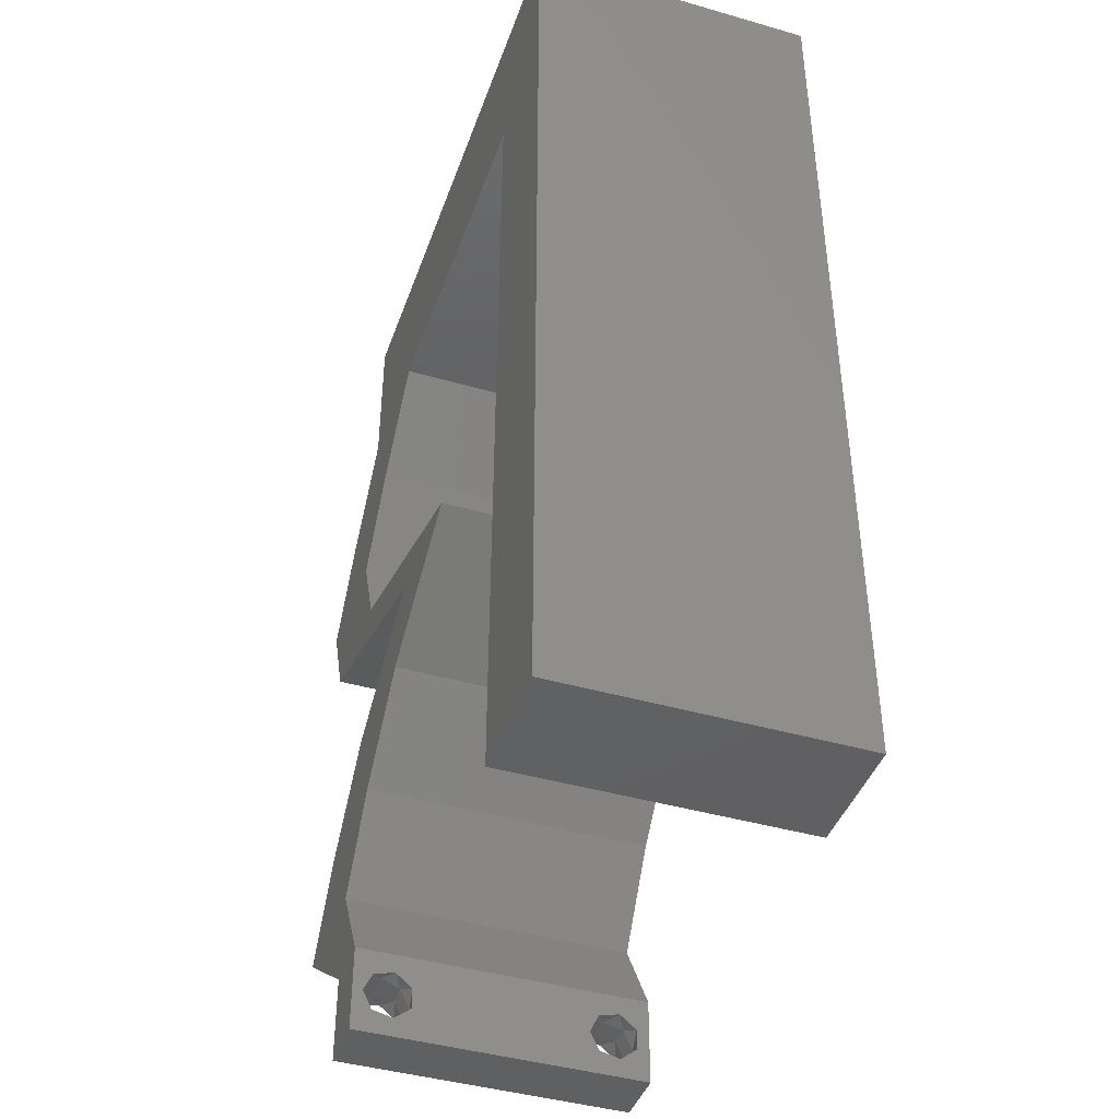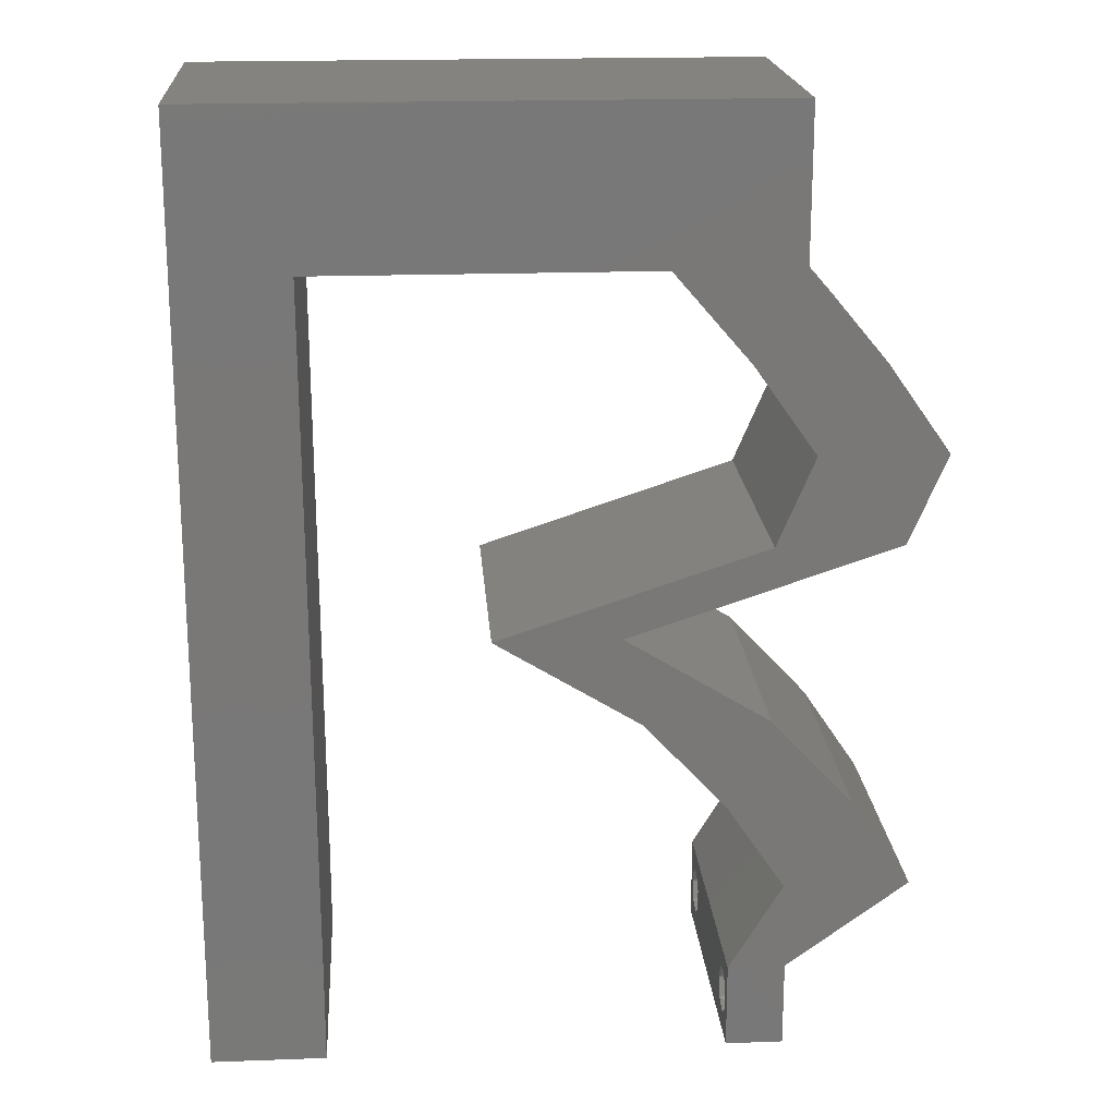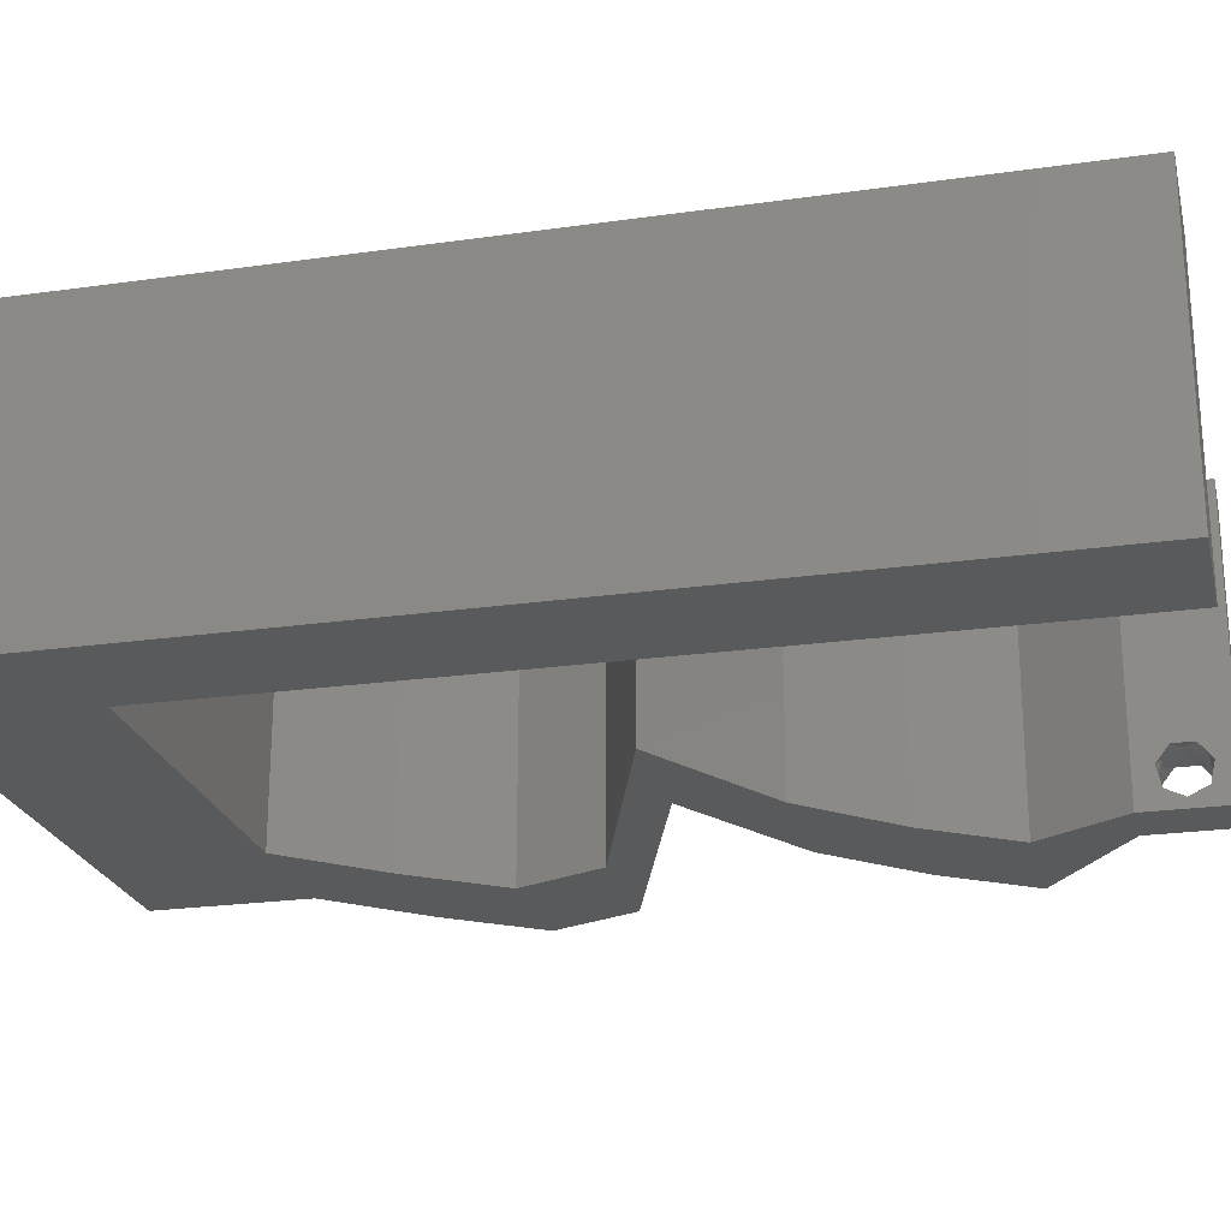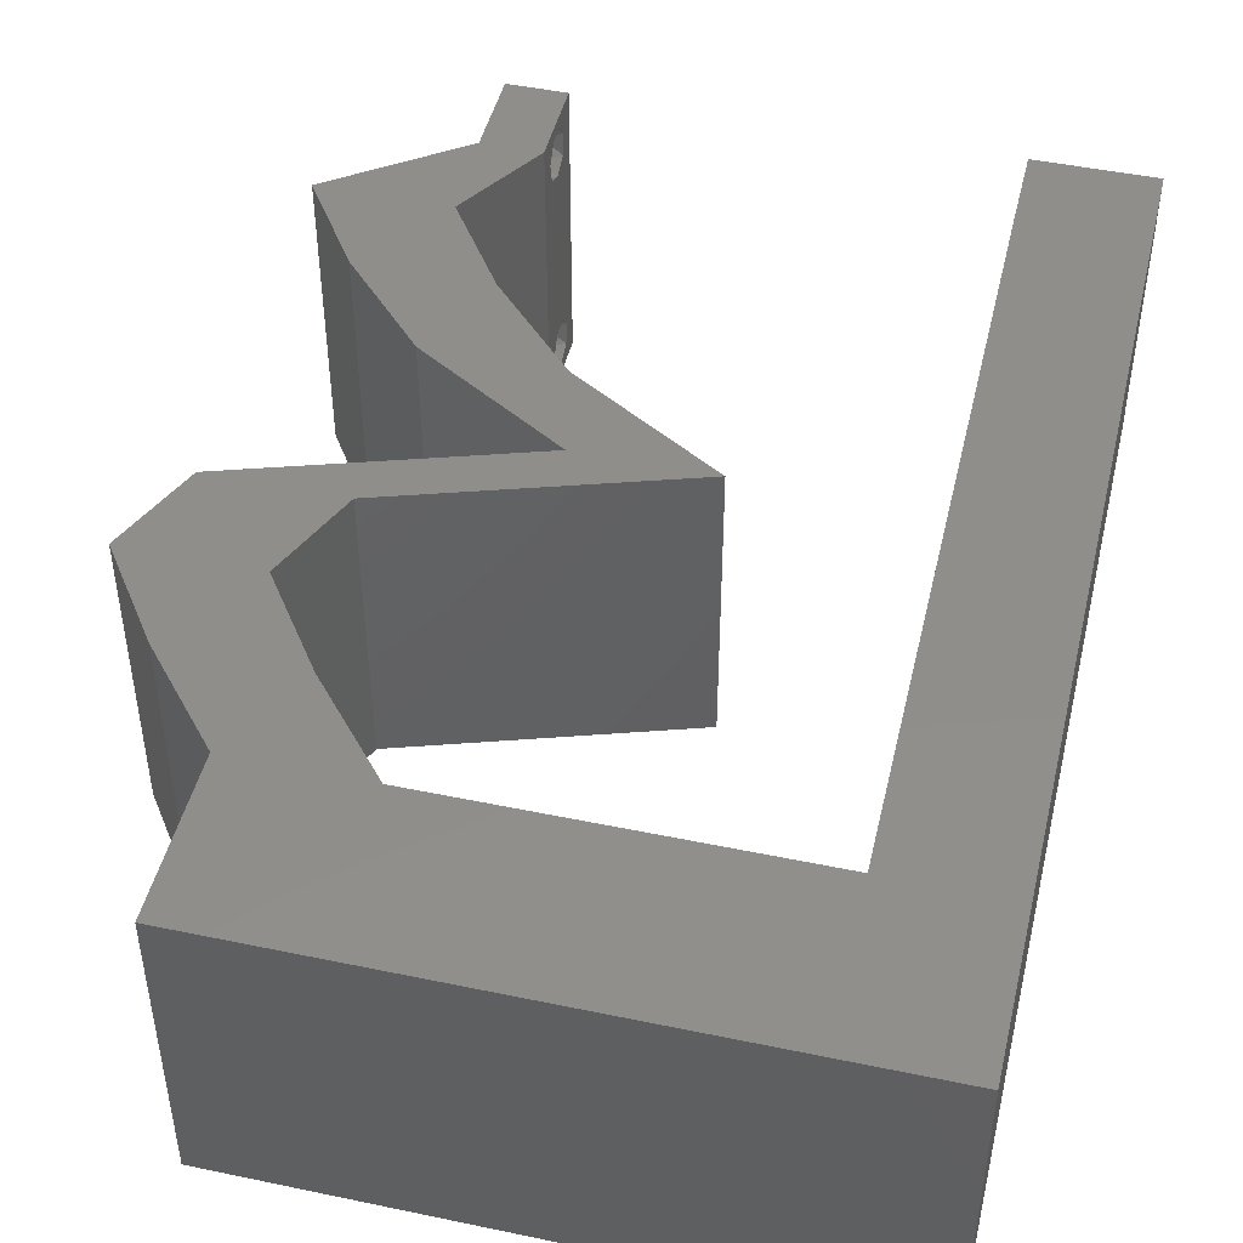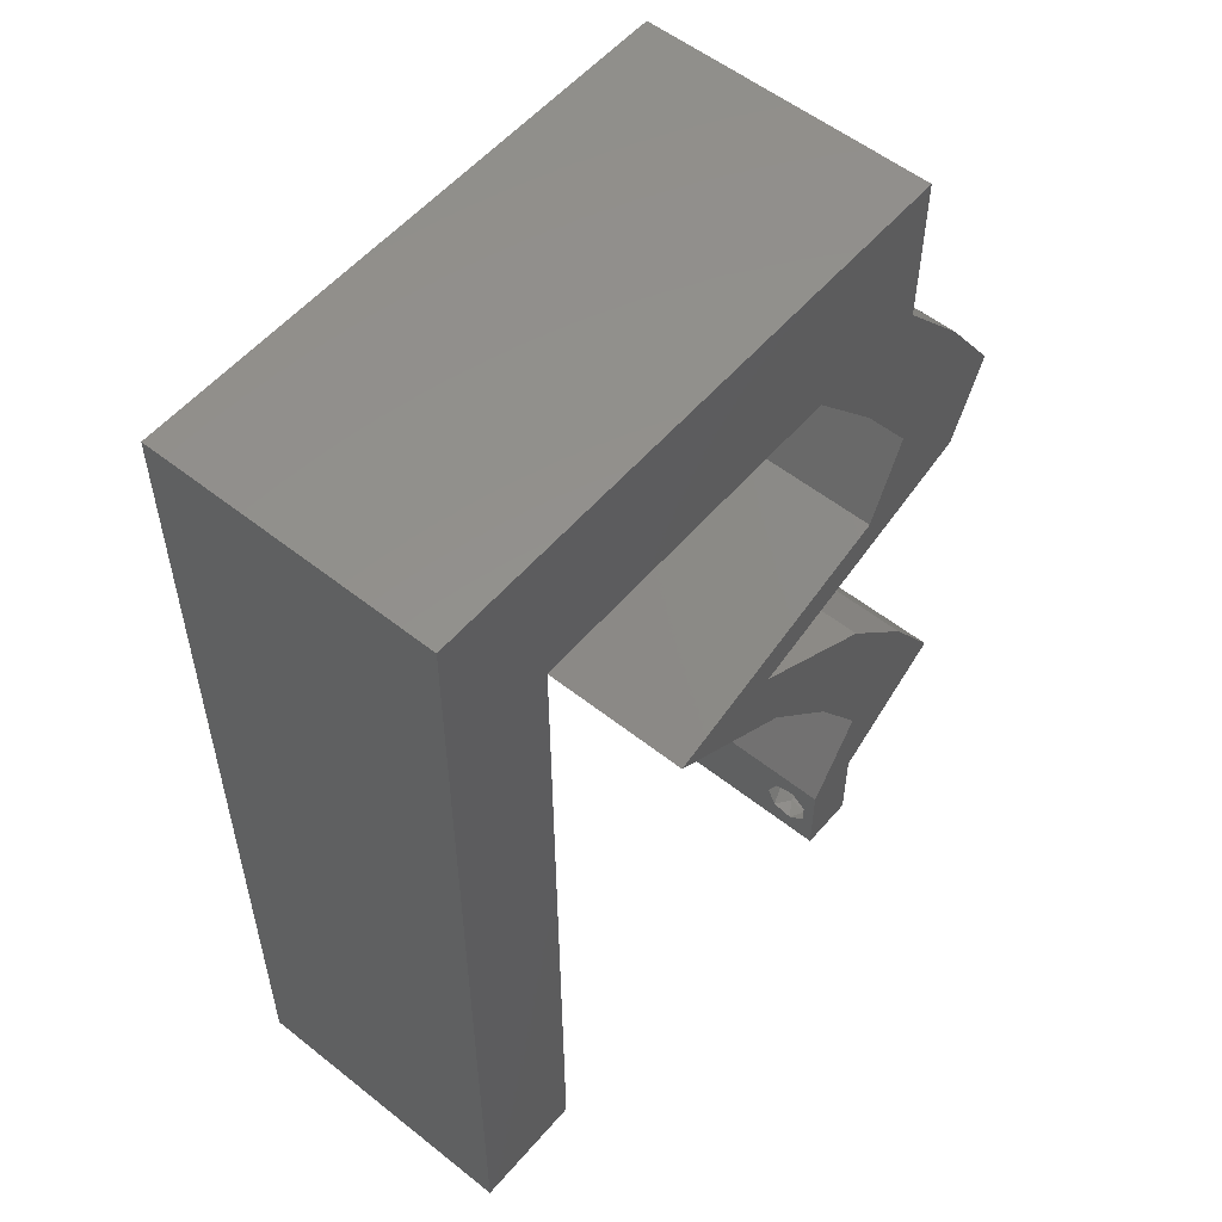
<metadata>
{"format":"stl","ext":"stl","renderer":"f3d","projection":"perspective","resolution":1024,"background":"white","views":[{"elev":-42.8,"azim":-108.9,"up":"+Y"},{"elev":19.1,"azim":-4.0,"up":"+Y"},{"elev":-23.4,"azim":-76.5,"up":"+Z"},{"elev":46.5,"azim":-166.6,"up":"+Z"},{"elev":55.1,"azim":-50.1,"up":"+Y"}]}
</metadata>
<code>
# stl→obj: 250 verts, 504 faces
v 0.04 0 0.01
v 0.04 -0.006 0.01
v 0.04 -0.002262 0.003932
v 0.04 -0.003 0.0159
v 0.04 -0.001671 0.00134
v 0.04 0 0
v 0.04 -0.001343 0.002778
v 0.04 -0.004657 0.002778
v 0.04 -0.006 0
v 0.04 -0.004329 0.00134
v 0.04 -0.003 0.0007
v 0.04 -0.004657 0.01798
v 0.04 -0.003738 0.01913
v 0.04 -0.006 0.02
v 0.04 -0.002262 0.01913
v 0.04 -0.001343 0.01798
v 0.04 0 0.02
v 0.04 -0.001671 0.01654
v 0.04 -0.004329 0.01654
v 0.04 -0.003738 0.003932
v 0.036 -0.006 0.01
v 0.036 0 0.01
v 0.036 -0.002262 0.003932
v 0.036 -0.003 0.0159
v 0.036 -0.001343 0.002778
v 0.036 0 0
v 0.036 -0.001671 0.00134
v 0.036 -0.004329 0.00134
v 0.036 -0.006 0
v 0.036 -0.004657 0.002778
v 0.036 -0.003 0.0007
v 0.036 -0.003738 0.01913
v 0.036 -0.004657 0.01798
v 0.036 -0.006 0.02
v 0.036 0 0.02
v 0.036 -0.001343 0.01798
v 0.036 -0.002262 0.01913
v 0.036 -0.004329 0.01654
v 0.036 -0.001671 0.01654
v 0.036 -0.003738 0.003932
v 0.03974 0.006166 0.02
v 0.03559 0.01233 0.02
v 0.03854 0.0185 0.02
v 0.02983 0.0185 0.02
v 0 -0.006 0.02
v 0.008 -0.006 0.02
v 0.004 -0.001418 0.02
v 0 0.036 0.02
v 0 0.024 0.02
v 0.007833 0.0296 0.02
v 0.04971 0.037 0.02
v 0.041 0.037 0.02
v 0.04273 0.03262 0.02
v 0.04429 0.01233 0.02
v 0.007889 0.01973 0.02
v 0 0.012 0.02
v 0.007944 0.009866 0.02
v 0 0.06 0.02
v 0 0.048 0.02
v 0.005786 0.05469 0.02
v 0.04533 0.04316 0.02
v 0.04845 0.006166 0.02
v 0.007722 0.04933 0.02
v 0.01951 0.04933 0.02
v 0.01278 0.05449 0.02
v 0.03663 0.04316 0.02
v 0.04 0.04933 0.02
v 0.04708 0.03083 0.02
v 0.03129 0.04933 0.02
v 0.0254 0.05403 0.02
v 0.04 0.06 0.02
v 0.03447 0.0546 0.02
v 0.007777 0.03946 0.02
v 0.004 0.00491 0.02
v 0 0 0.02
v 0.008 0 0.02
v 0.03838 0.03083 0.02
v 0.038 -0.003 0.02
v 0.03 0.06 0.02
v 0.02 0.06 0.02
v 0.01 0.06 0.02
v 0.02847 0.02466 0.02
v 0.03778 0.02775 0.02
v 0.01977 0.02466 0.02
v 0.02907 0.02775 0.02
v 0 -0.006 0.01
v 0 -0.003 0.015
v 0 0 0.01
v 0 -0.006 0
v 0 -0.003 0.005
v 0 0 0
v 0.004 -0.006 0.015
v 0.008 -0.006 0.01
v 0.004 -0.006 0.005
v 0.008 -0.006 0
v 0 0.06 0
v 0 0.051 0.0086
v 0 0.06 0.01
v 0 0.009 0.0114
v 0 0.048 0
v 0 0.0415 0.009767
v 0 0.03 0.01
v 0 0.036 0
v 0 0.024 0
v 0 0.0185 0.01023
v 0 0.012 0
v 0 0.005337 0.005128
v 0 0.05466 0.01487
v 0.03974 0.006166 0
v 0.03559 0.01233 0
v 0.02983 0.0185 0
v 0.03854 0.0185 0
v 0.004 -0.002588 0
v 0.007833 0.0296 0
v 0.04971 0.037 0
v 0.04273 0.03262 0
v 0.041 0.037 0
v 0.04429 0.01233 0
v 0.007889 0.01973 0
v 0.007944 0.009866 0
v 0.005786 0.05469 0
v 0.04533 0.04316 0
v 0.04845 0.006166 0
v 0.007722 0.04933 0
v 0.01278 0.05449 0
v 0.01951 0.04933 0
v 0.03663 0.04316 0
v 0.04 0.04933 0
v 0.04708 0.03083 0
v 0.03129 0.04933 0
v 0.0254 0.05403 0
v 0.03447 0.0546 0
v 0.04 0.06 0
v 0.007777 0.03946 0
v 0.004 0.00491 0
v 0.008 0 0
v 0.03838 0.03083 0
v 0.038 -0.003 0
v 0.03 0.06 0
v 0.02 0.06 0
v 0.01 0.06 0
v 0.02847 0.02466 0
v 0.03778 0.02775 0
v 0.01977 0.02466 0
v 0.02907 0.02775 0
v 0.008 0 0.01
v 0.008 -0.003 0.015
v 0.008 -0.003 0.005
v 0.015 0.06 0.00866
v 0.025 0.06 0.01134
v 0.006575 0.06 0.01266
v 0.03343 0.06 0.007337
v 0.04 0.06 0.01
v 0.0342 0.06 0.01422
v 0.005798 0.06 0.00578
v 0.04 0.05466 0.005494
v 0.04 0.05466 0.01448
v 0.04 0.04933 0.01
v 0.04267 0.04624 0.015
v 0.04533 0.04316 0.01
v 0.04267 0.04624 0.005
v 0.04752 0.04008 0.015
v 0.04971 0.037 0.01
v 0.04752 0.04008 0.005
v 0.0484 0.03391 0.015
v 0.04708 0.03083 0.01
v 0.0484 0.03391 0.005
v 0.04031 0.02858 0.01296
v 0.03559 0.02702 0.007549
v 0.02847 0.02466 0.01
v 0.04197 0.02914 0.005473
v 0.03399 0.02649 0.01415
v 0.03351 0.02158 0.00602
v 0.03351 0.02158 0.01408
v 0.03854 0.0185 0.01
v 0.04142 0.01541 0.015
v 0.04429 0.01233 0.01
v 0.04142 0.01541 0.005
v 0.04637 0.009249 0.015
v 0.04845 0.006166 0.01
v 0.04637 0.009249 0.005
v 0.04422 0.003083 0.005
v 0.04422 0.003083 0.015
v 0.03787 0.003083 0.015
v 0.03974 0.006166 0.01
v 0.03787 0.003083 0.005
v 0.03767 0.009249 0.015
v 0.03559 0.01233 0.01
v 0.03767 0.009249 0.005
v 0.03271 0.01541 0.015
v 0.02983 0.0185 0.01
v 0.03271 0.01541 0.005
v 0.0248 0.02158 0.005916
v 0.0248 0.02158 0.01398
v 0.01977 0.02466 0.01
v 0.02655 0.02691 0.01296
v 0.03126 0.02847 0.007549
v 0.03838 0.03083 0.01
v 0.02488 0.02636 0.005473
v 0.03287 0.029 0.01415
v 0.03969 0.03391 0.015
v 0.041 0.037 0.01
v 0.03969 0.03391 0.005
v 0.03882 0.04008 0.015
v 0.03663 0.04316 0.01
v 0.03882 0.04008 0.005
v 0.03396 0.04624 0.015
v 0.03129 0.04933 0.01
v 0.03396 0.04624 0.005
v 0.01697 0.04933 0.01104
v 0.007722 0.04933 0.01
v 0.02411 0.04933 0.007172
v 0.02459 0.04933 0.01366
v 0.007805 0.03453 0.008544
v 0.007861 0.02466 0.01047
v 0.007917 0.0148 0.008544
v 0.007758 0.04282 0.01266
v 0.007963 0.006507 0.01266
v 0.007967 0.005766 0.005807
v 0.007754 0.04356 0.005807
v 0.0375 -0.003738 0.01607
v 0.0385 -0.002262 0.01607
v 0.03888 -0.003738 0.01607
v 0.03712 -0.002262 0.01607
v 0.03727 -0.003 0.0193
v 0.03873 -0.001671 0.01866
v 0.03875 -0.003 0.0193
v 0.03727 -0.001343 0.01722
v 0.03875 -0.001343 0.01722
v 0.03725 -0.001671 0.01866
v 0.03798 -0.004322 0.01867
v 0.03873 -0.004657 0.01722
v 0.03725 -0.004657 0.01722
v 0.03685 -0.004329 0.01866
v 0.03914 -0.004332 0.01866
v 0.038 -0.003744 0.0008712
v 0.0385 -0.002262 0.0008684
v 0.03712 -0.002262 0.0008684
v 0.03914 -0.003734 0.0008667
v 0.03873 -0.003 0.0041
v 0.03727 -0.001671 0.00346
v 0.03875 -0.001671 0.00346
v 0.03727 -0.004329 0.00346
v 0.03875 -0.004329 0.00346
v 0.03725 -0.003 0.0041
v 0.03739 -0.004655 0.002013
v 0.03882 -0.004657 0.002022
v 0.03798 -0.00134 0.002033
v 0.03687 -0.001344 0.002017
v 0.03914 -0.001343 0.00202
f 1 2 3
f 1 4 2
f 5 6 7
f 8 9 10
f 10 9 11
f 11 6 5
f 12 13 14
f 15 16 17
f 14 15 17
f 13 15 14
f 9 6 11
f 8 2 9
f 17 18 1
f 16 18 17
f 14 2 19
f 19 12 14
f 6 1 7
f 1 18 4
f 2 4 19
f 7 1 3
f 20 2 8
f 3 2 20
f 21 22 23
f 24 22 21
f 25 26 27
f 28 29 30
f 28 31 29
f 26 31 27
f 32 33 34
f 35 36 37
f 37 34 35
f 34 33 38
f 32 34 37
f 26 29 31
f 25 22 26
f 34 38 21
f 35 22 39
f 39 36 35
f 29 21 30
f 21 38 24
f 39 22 24
f 30 21 40
f 40 21 23
f 23 22 25
f 35 17 41
f 42 43 44
f 45 46 47
f 48 49 50
f 51 52 53
f 41 54 42
f 55 56 57
f 58 59 60
f 54 43 42
f 61 52 51
f 62 54 41
f 63 64 65
f 66 52 61
f 67 66 61
f 68 51 53
f 69 66 67
f 64 69 70
f 67 71 72
f 73 48 50
f 74 75 47
f 76 74 47
f 50 49 55
f 52 77 53
f 57 56 74
f 69 72 70
f 59 63 60
f 69 67 72
f 34 14 78
f 72 79 70
f 64 80 65
f 80 64 70
f 46 76 47
f 75 45 47
f 80 81 65
f 81 58 60
f 71 79 72
f 79 80 70
f 63 65 60
f 17 35 78
f 65 81 60
f 56 75 74
f 43 82 44
f 14 17 78
f 35 34 78
f 77 83 53
f 76 57 74
f 83 68 53
f 44 82 84
f 82 85 84
f 83 85 82
f 17 62 41
f 85 83 77
f 63 59 73
f 49 56 55
f 59 48 73
f 86 87 88
f 75 87 45
f 89 90 91
f 88 90 86
f 45 87 86
f 88 87 75
f 86 90 89
f 91 90 88
f 46 92 93
f 86 92 45
f 89 94 86
f 93 94 95
f 45 92 46
f 93 92 86
f 95 94 89
f 86 94 93
f 96 97 98
f 75 99 88
f 100 97 96
f 56 99 75
f 101 102 48
f 103 102 101
f 103 101 100
f 48 102 49
f 104 102 103
f 49 105 56
f 49 102 105
f 59 101 48
f 106 105 104
f 105 102 104
f 91 107 106
f 58 108 59
f 59 97 101
f 106 99 105
f 59 108 97
f 106 107 99
f 105 99 56
f 101 97 100
f 98 108 58
f 88 107 91
f 99 107 88
f 97 108 98
f 26 109 6
f 110 111 112
f 89 113 95
f 103 114 104
f 115 116 117
f 109 110 118
f 119 120 106
f 96 121 100
f 118 110 112
f 122 115 117
f 123 109 118
f 124 125 126
f 127 122 117
f 127 128 122
f 129 116 115
f 130 128 127
f 126 131 130
f 128 132 133
f 103 134 114
f 135 113 91
f 136 113 135
f 104 114 119
f 117 116 137
f 120 135 106
f 130 131 132
f 100 121 124
f 130 132 128
f 29 138 9
f 132 131 139
f 126 125 140
f 140 131 126
f 95 113 136
f 91 113 89
f 140 125 141
f 141 121 96
f 133 132 139
f 139 131 140
f 124 121 125
f 6 138 26
f 125 121 141
f 106 135 91
f 112 111 142
f 9 138 6
f 26 138 29
f 137 116 143
f 136 135 120
f 143 116 129
f 142 111 144
f 145 142 144
f 145 143 142
f 6 109 123
f 137 143 145
f 124 134 100
f 119 106 104
f 100 134 103
f 146 147 93
f 46 147 76
f 136 148 95
f 93 148 146
f 76 147 146
f 93 147 46
f 95 148 93
f 146 148 136
f 80 149 81
f 140 150 139
f 80 150 149
f 149 150 140
f 149 151 81
f 150 152 139
f 79 150 80
f 141 149 140
f 139 152 133
f 133 152 153
f 58 151 98
f 81 151 58
f 79 154 150
f 141 155 149
f 150 154 152
f 149 155 151
f 71 154 79
f 153 154 71
f 96 155 141
f 98 155 96
f 152 154 153
f 151 155 98
f 133 156 128
f 67 157 71
f 71 157 153
f 158 157 67
f 157 156 153
f 158 156 157
f 153 156 133
f 128 156 158
f 67 159 158
f 160 159 61
f 122 161 160
f 158 161 128
f 158 159 160
f 61 159 67
f 128 161 122
f 160 161 158
f 61 162 160
f 163 162 51
f 160 164 122
f 115 164 163
f 51 162 61
f 160 162 163
f 122 164 115
f 163 164 160
f 68 165 51
f 163 165 166
f 115 167 129
f 166 167 163
f 51 165 163
f 166 165 68
f 163 167 115
f 129 167 166
f 68 168 166
f 143 169 142
f 142 169 170
f 83 168 68
f 166 171 129
f 170 172 82
f 129 171 143
f 82 172 83
f 168 171 166
f 170 169 172
f 169 171 168
f 143 171 169
f 169 168 172
f 172 168 83
f 142 173 112
f 43 174 82
f 82 174 170
f 175 174 43
f 170 174 173
f 173 174 175
f 112 173 175
f 170 173 142
f 43 176 175
f 177 176 54
f 175 178 112
f 118 178 177
f 175 176 177
f 54 176 43
f 112 178 118
f 177 178 175
f 54 179 177
f 180 179 62
f 177 181 118
f 123 181 180
f 177 179 180
f 62 179 54
f 118 181 123
f 180 181 177
f 123 182 6
f 17 183 62
f 62 183 180
f 1 183 17
f 183 182 180
f 1 182 183
f 180 182 123
f 6 182 1
f 2 14 34
f 21 2 34
f 29 9 2
f 29 2 21
f 41 184 35
f 22 184 185
f 26 186 109
f 185 186 22
f 35 184 22
f 185 184 41
f 22 186 26
f 109 186 185
f 41 187 185
f 188 187 42
f 110 189 188
f 185 189 109
f 185 187 188
f 42 187 41
f 109 189 110
f 188 189 185
f 42 190 188
f 191 190 44
f 111 192 191
f 188 192 110
f 188 190 191
f 44 190 42
f 110 192 111
f 191 192 188
f 111 193 144
f 84 194 44
f 44 194 191
f 194 193 191
f 195 194 84
f 195 193 194
f 191 193 111
f 144 193 195
f 84 196 195
f 145 197 137
f 137 197 198
f 85 196 84
f 195 199 144
f 198 200 77
f 144 199 145
f 77 200 85
f 196 199 195
f 198 197 200
f 197 199 196
f 145 199 197
f 197 196 200
f 200 196 85
f 198 201 202
f 52 201 77
f 137 203 117
f 202 203 198
f 77 201 198
f 202 201 52
f 198 203 137
f 117 203 202
f 52 204 202
f 205 204 66
f 202 206 117
f 127 206 205
f 66 204 52
f 202 204 205
f 117 206 127
f 205 206 202
f 66 207 205
f 208 207 69
f 130 209 208
f 205 209 127
f 205 207 208
f 69 207 66
f 127 209 130
f 208 209 205
f 126 210 124
f 211 210 63
f 63 210 64
f 130 212 126
f 64 213 69
f 208 212 130
f 126 212 210
f 69 213 208
f 64 210 213
f 210 212 213
f 213 212 208
f 124 210 211
f 50 214 73
f 114 215 119
f 57 216 55
f 50 215 214
f 214 215 114
f 119 215 216
f 216 215 55
f 214 217 73
f 57 218 216
f 134 214 114
f 119 216 120
f 55 215 50
f 76 218 57
f 73 217 63
f 146 218 76
f 63 217 211
f 216 219 120
f 134 220 214
f 211 220 124
f 136 219 146
f 124 220 134
f 120 219 136
f 218 219 216
f 214 220 217
f 146 219 218
f 217 220 211
f 4 24 221
f 24 4 222
f 4 221 223
f 24 222 224
f 225 226 227
f 226 228 229
f 226 225 230
f 228 226 230
f 231 232 233
f 231 233 234
f 232 221 233
f 228 222 229
f 232 231 235
f 221 232 223
f 222 228 224
f 225 227 231
f 16 15 226
f 32 37 225
f 36 39 228
f 12 19 232
f 16 226 229
f 226 15 227
f 36 228 230
f 225 37 230
f 18 16 229
f 15 13 227
f 38 33 233
f 37 36 230
f 222 18 229
f 221 38 233
f 225 231 234
f 231 227 235
f 32 225 234
f 12 232 235
f 227 13 235
f 228 39 224
f 232 19 223
f 233 33 234
f 24 38 221
f 4 18 222
f 19 4 223
f 39 24 224
f 13 12 235
f 33 32 234
f 11 31 236
f 31 11 237
f 31 237 238
f 11 236 239
f 240 241 242
f 243 240 244
f 241 240 245
f 240 243 245
f 236 28 246
f 243 244 246
f 246 244 247
f 31 28 236
f 238 248 249
f 237 248 238
f 28 30 246
f 30 243 246
f 3 20 240
f 23 25 241
f 30 40 243
f 3 240 242
f 240 20 244
f 23 241 245
f 243 40 245
f 20 8 244
f 7 3 242
f 40 23 245
f 242 241 248
f 236 246 247
f 244 8 247
f 237 5 250
f 248 237 250
f 8 10 247
f 241 25 249
f 7 242 250
f 11 5 237
f 236 247 239
f 248 241 249
f 27 31 238
f 242 248 250
f 247 10 239
f 27 238 249
f 25 27 249
f 5 7 250
f 10 11 239

</code>
